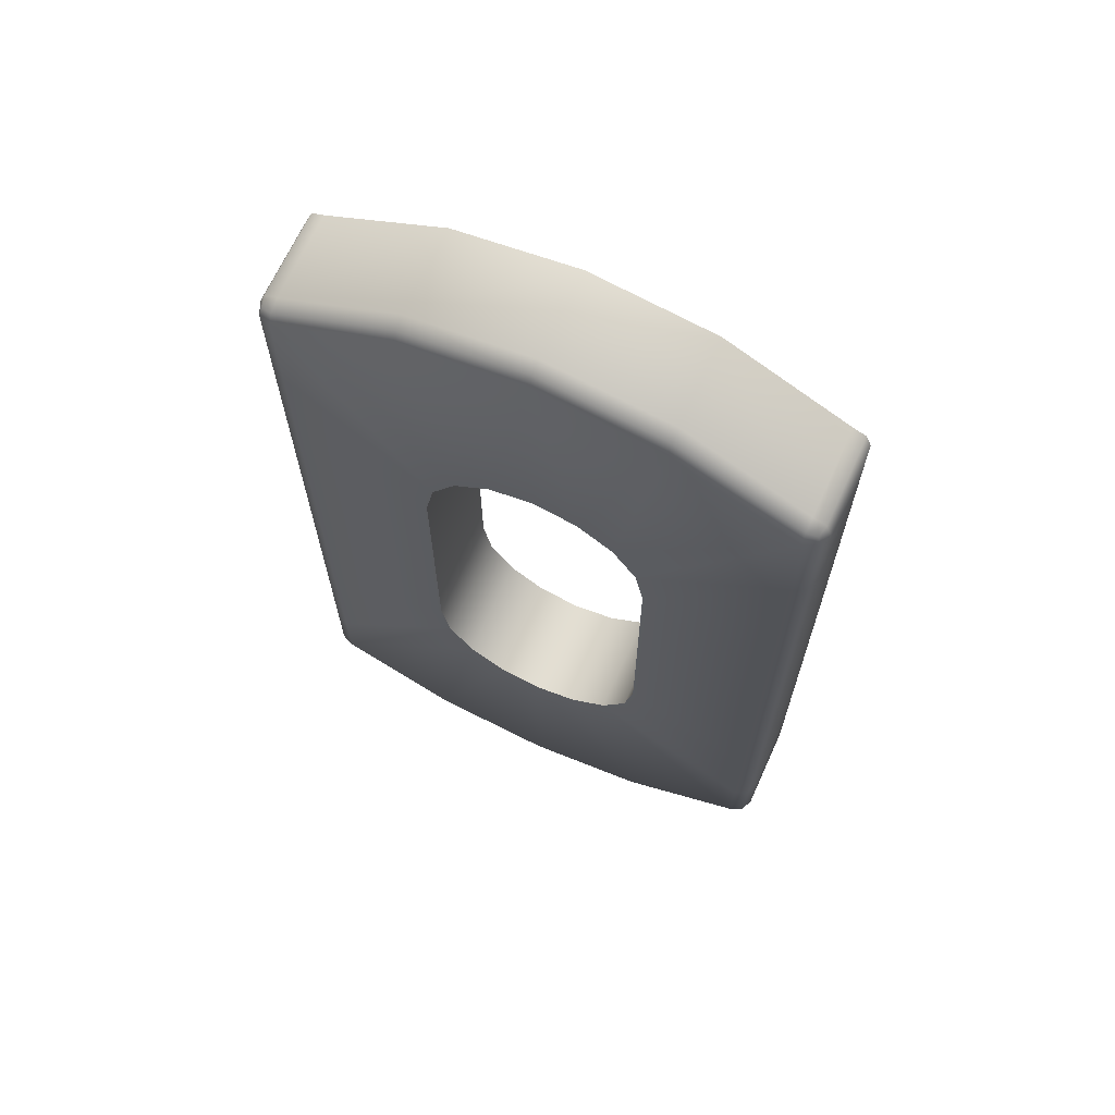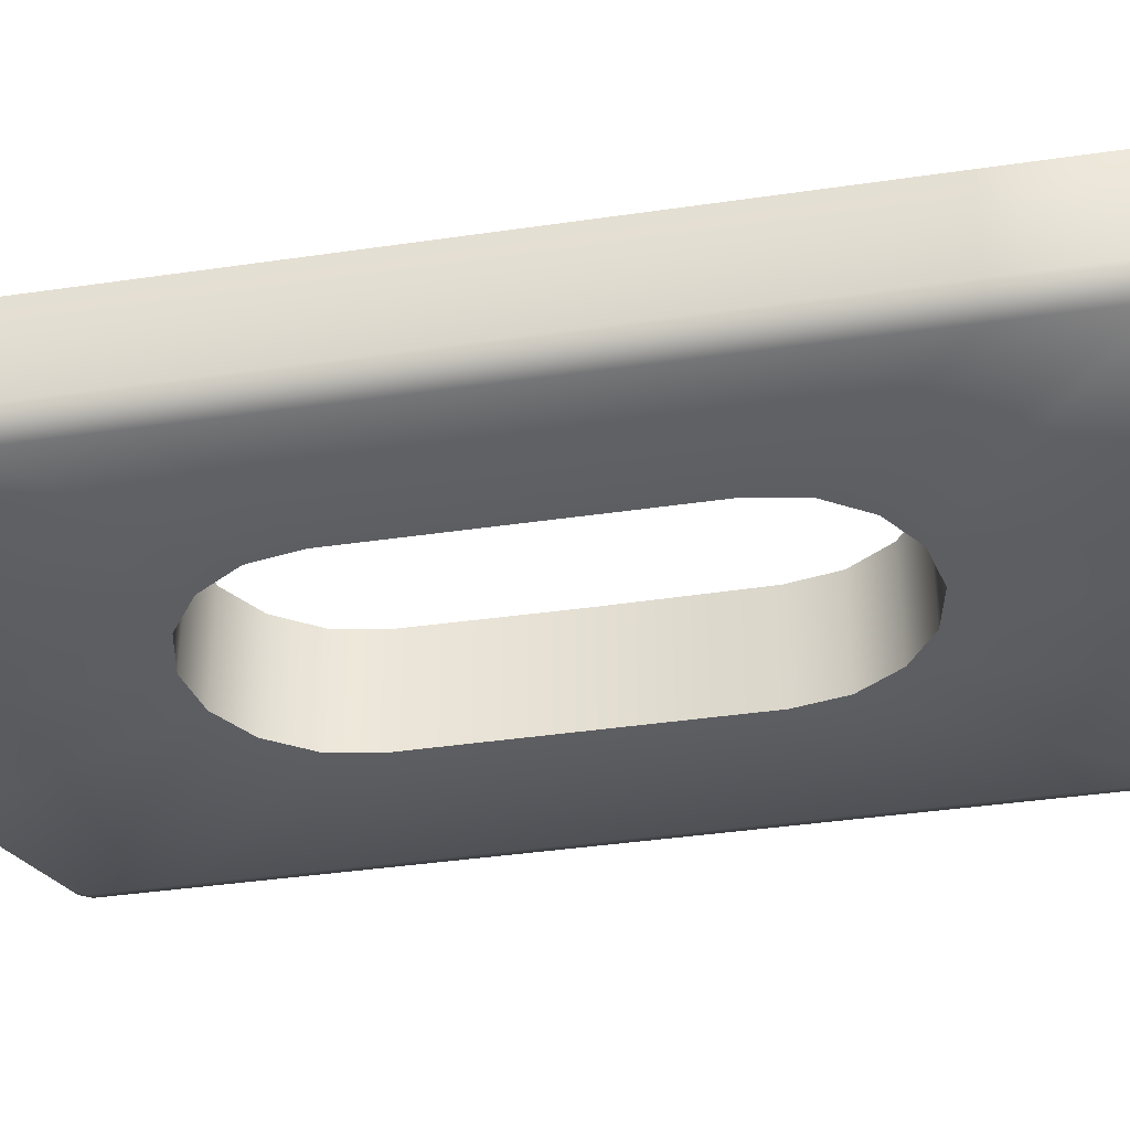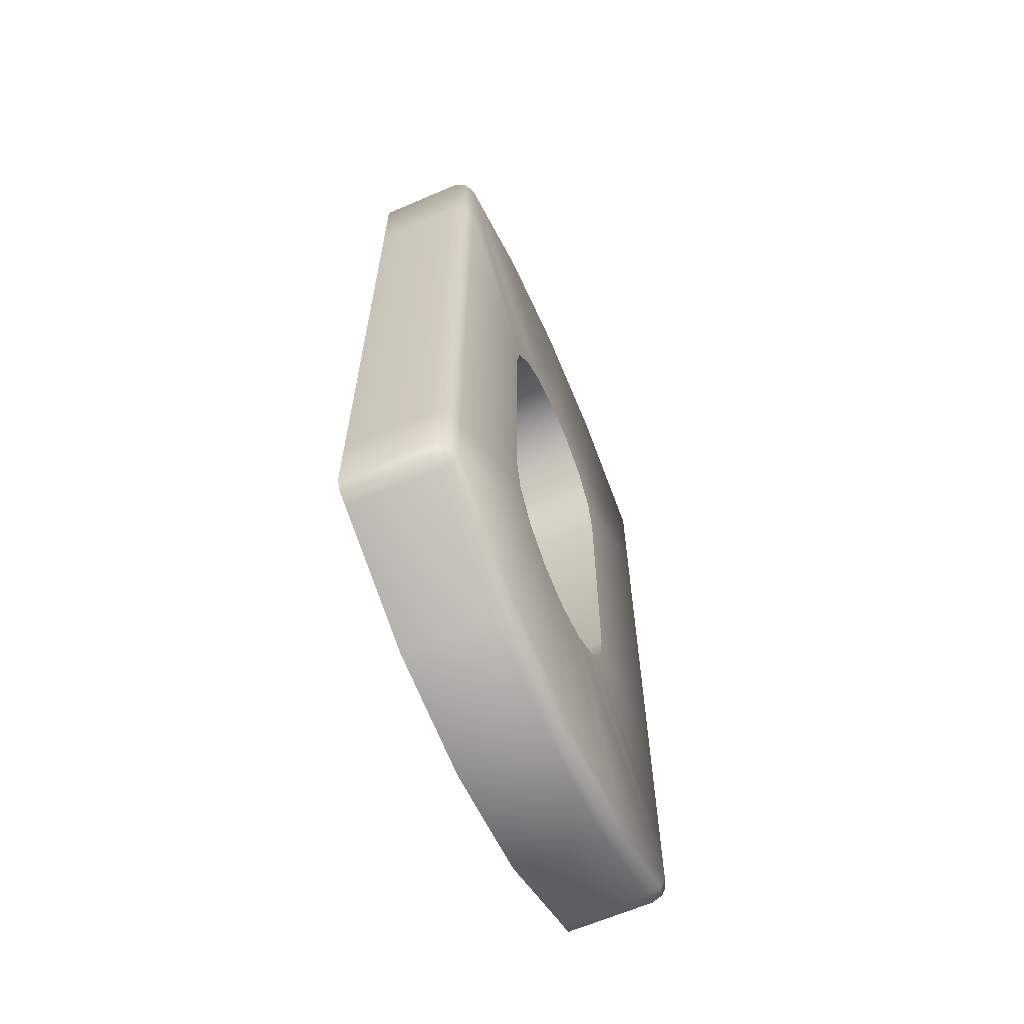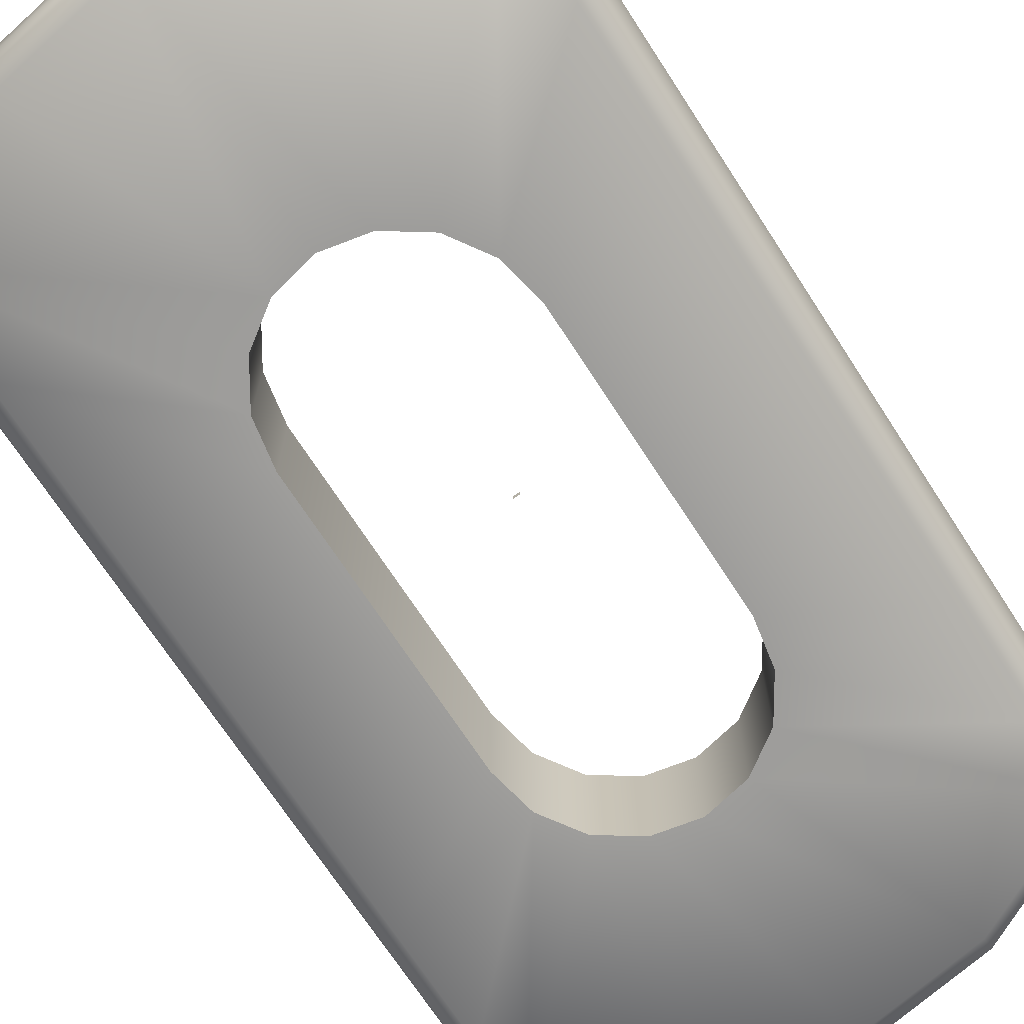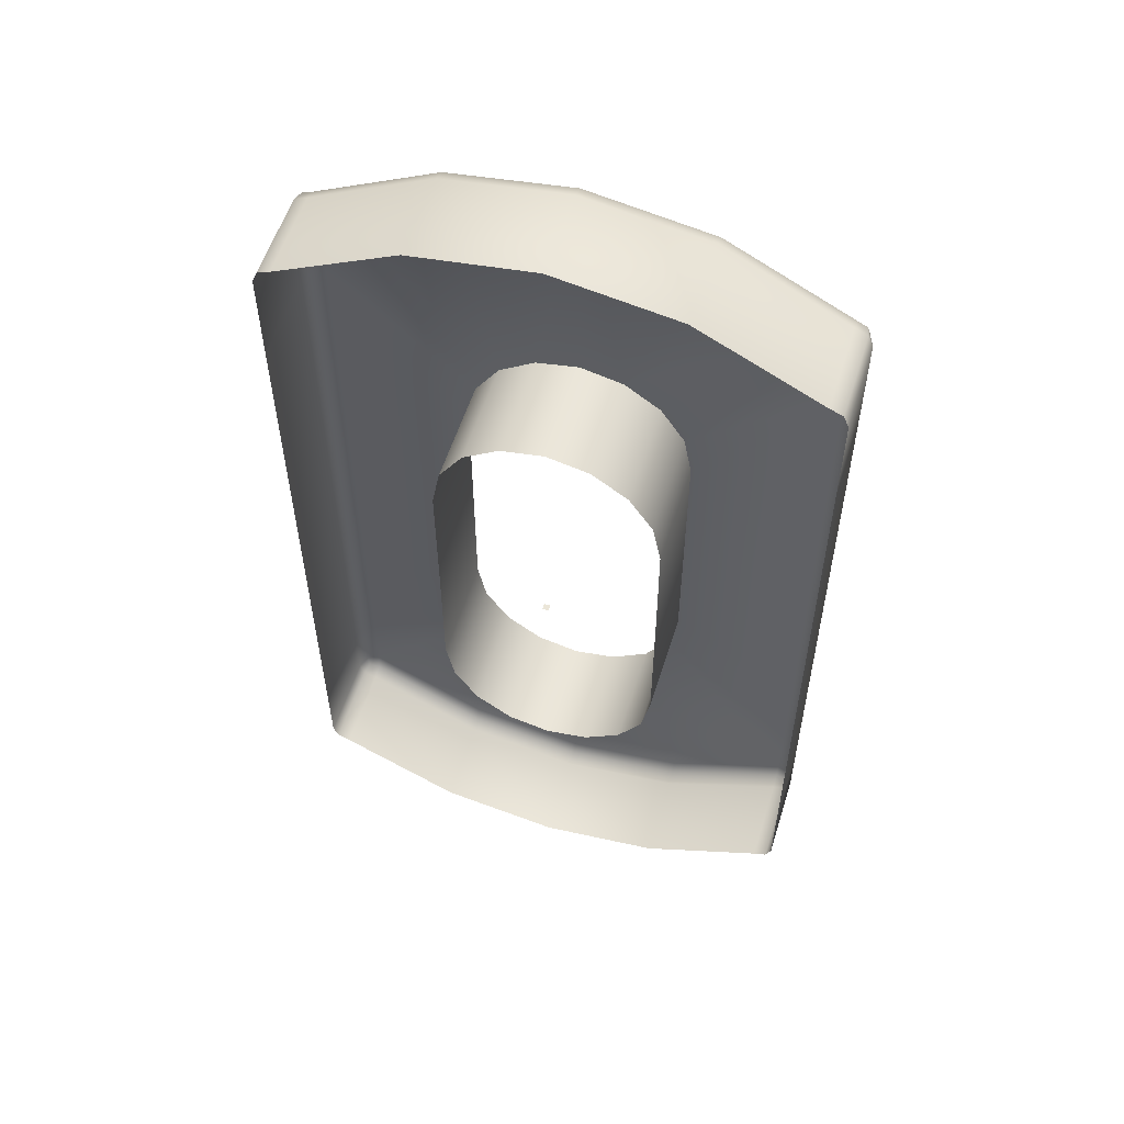
<metadata>
{"format":"obj","ext":"obj","renderer":"f3d","projection":"perspective","resolution":1024,"background":"white","views":[{"elev":67.7,"azim":24.5,"up":"+Z"},{"elev":-38.7,"azim":-79.5,"up":"+Y"},{"elev":-64.5,"azim":-66.6,"up":"+Z"},{"elev":-70.5,"azim":33.0,"up":"+Y"},{"elev":56.7,"azim":-162.6,"up":"+Z"}]}
</metadata>
<code>
o MeshLightSwitch_9_0_GeomSubset_0
v 0.0005 0.01094 -0.0024
v -0.0005 0.01094 -0.0024
v 0.0005 0.01194 -0.0024
v -0.0005 0.01194 -0.0024
v 0.0005 0.01094 -0.0024
v -0.0005 0.01094 -0.0024
v 0.0005 0.01194 -0.0024
v -0.0005 0.01194 -0.0024
v 0.0005 0.01094 -0.0024
v -0.0005 0.01094 -0.0024
v 0.0005 0.01194 -0.0024
v -0.0005 0.01194 -0.0024
v 0.04171 -0.002951 -0.06784
v 0.0396 -0.002951 -0.06871
v 0.0396 -0.005062 -0.06784
v 0.0396 -0.005937 -0.06572
v 0.04171 -0.005062 -0.06572
v 0.04258 -0.002951 -0.06572
v -0.04171 -0.002951 -0.06784
v -0.04258 -0.002951 -0.06572
v -0.04171 -0.005062 -0.06572
v -0.0396 -0.005937 -0.06572
v -0.0396 -0.005062 -0.06784
v -0.0396 -0.002951 -0.06871
v 0.04171 -0.002951 0.0649
v 0.04258 -0.002951 0.06278
v 0.04171 -0.005062 0.06278
v 0.0396 -0.005937 0.06278
v 0.0396 -0.005062 0.0649
v 0.0396 -0.002951 0.06577
v -0.04171 -0.002951 0.0649
v -0.0396 -0.002951 0.06577
v -0.0396 -0.005062 0.0649
v -0.0396 -0.005937 0.06278
v -0.04171 -0.005062 0.06278
v -0.04258 -0.002951 0.06278
v 0.04258 0.01144 0.06278
v 0.04171 0.01144 0.0649
v 0.0396 0.01144 0.06577
v -0.0396 0.01144 0.06577
v -0.04171 0.01144 0.0649
v -0.04258 0.01144 0.06278
v 0.0396 0.01144 -0.06871
v 0.04171 0.01144 -0.06784
v 0.04258 0.01144 -0.06572
v -0.04258 0.01144 -0.06572
v -0.04171 0.01144 -0.06784
v -0.0396 0.01144 -0.06871
v 0.04132 -0.004674 -0.06745
v -0.04132 -0.004674 -0.06745
v 0.04132 -0.004674 0.06451
v -0.04132 -0.004674 0.06451
v -0.01289 -0.0058 -0.03809
v 0.01289 -0.0058 -0.03809
v -0.01289 -0.0058 0.03327
v 0.01289 -0.0058 0.03327
v 2.8e-05 -0.0058 0.03883
v 0 -0.005937 0.07613
v 0 -0.005062 0.07824
v 0 -0.002951 0.07911
v 0 0.01144 0.07911
v 0 -0.0058 -0.04362
v 0 -0.005937 -0.0789
v 0 -0.005062 -0.08101
v 0 -0.002951 -0.08188
v 0 0.01144 -0.08188
v -0.004067 -0.006493 -0.05467
v -0.002348 -0.006493 -0.05295
v 0.002348 -0.006493 -0.05295
v 0.004067 -0.006493 -0.05467
v 0.004696 -0.006493 -0.05702
v 0.004067 -0.006493 -0.05936
v 0.002348 -0.006493 -0.06108
v -0.002348 -0.006493 -0.06108
v -0.004067 -0.006493 -0.05936
v -0.004696 -0.006493 -0.05702
v -0.003757 -0.006901 -0.05485
v -0.002169 -0.006901 -0.05326
v 0.002169 -0.006901 -0.05326
v 0.003757 -0.006901 -0.05485
v 0.004338 -0.006901 -0.05702
v 0.003757 -0.006901 -0.05919
v 0.002169 -0.006901 -0.06077
v -0.002169 -0.006901 -0.06077
v -0.003757 -0.006901 -0.05919
v -0.004338 -0.006901 -0.05702
v -0.002876 -0.00723 -0.05536
v -0.00166 -0.00723 -0.05414
v 0.00166 -0.00723 -0.05414
v 0.002876 -0.00723 -0.05536
v 0.003321 -0.00723 -0.05702
v 0.002876 -0.00723 -0.05868
v 0.00166 -0.00723 -0.05989
v -0.00166 -0.00723 -0.05989
v -0.002876 -0.00723 -0.05868
v -0.003321 -0.00723 -0.05702
v -0.001556 -0.007448 -0.05612
v -0.000899 -0.007448 -0.05546
v 0.000899 -0.007448 -0.05546
v 0.001556 -0.007448 -0.05612
v 0.001797 -0.007448 -0.05702
v 0.001556 -0.007448 -0.05792
v 0.000899 -0.007448 -0.05857
v -0.000899 -0.007448 -0.05857
v -0.001556 -0.007448 -0.05792
v -0.001797 -0.007448 -0.05702
v 0.00027 -0.006493 -0.05239
v -0.00027 -0.006493 -0.05239
v -0.00027 -0.006901 -0.05275
v 0.00027 -0.006901 -0.05275
v -0.00027 -0.006493 -0.06164
v 0.00027 -0.006493 -0.06164
v 0.00027 -0.006901 -0.06128
v -0.00027 -0.006901 -0.06128
v -0.00027 -0.00723 -0.05377
v 0.00027 -0.00723 -0.05377
v 0.00027 -0.00723 -0.06026
v -0.00027 -0.00723 -0.06026
v -0.00027 -0.007448 -0.05529
v 0.00027 -0.007448 -0.05529
v 0.00027 -0.007448 -0.05874
v -0.00027 -0.007448 -0.05874
v 0.00027 -0.007515 -0.05702
v -0.00027 -0.007515 -0.05702
v -0.00027 -0.006493 -0.05265
v 0.00027 -0.006493 -0.05265
v 0.00027 -0.006617 -0.05293
v -0.00027 -0.006617 -0.05293
v 0.00027 -0.006891 -0.05385
v -0.00027 -0.006891 -0.05385
v 0.00027 -0.006493 -0.06138
v -0.00027 -0.006493 -0.06138
v -0.00027 -0.006617 -0.0611
v 0.00027 -0.006617 -0.0611
v -0.00027 -0.006891 -0.06019
v 0.00027 -0.006891 -0.06019
v 0.00027 -0.007103 -0.05532
v -0.00027 -0.007103 -0.05532
v -0.00027 -0.007103 -0.05871
v 0.00027 -0.007103 -0.05871
v 0.00027 -0.007166 -0.05702
v -0.00027 -0.007166 -0.05702
v -0.004067 -0.005922 -0.05467
v -0.002348 -0.005922 -0.05295
v -0.00027 -0.005922 -0.05239
v 0.002348 -0.005922 -0.05295
v 0.004067 -0.005922 -0.05467
v 0.004696 -0.005922 -0.05702
v 0.004067 -0.005922 -0.05936
v 0.002348 -0.005922 -0.06108
v 0.00027 -0.005922 -0.06164
v -0.002348 -0.005922 -0.06108
v -0.004067 -0.005922 -0.05936
v -0.004696 -0.005922 -0.05702
v 0.00027 -0.005922 -0.05239
v -0.00027 -0.005922 -0.06164
v -0.00027 -0.005922 -0.05265
v 0.00027 -0.005922 -0.05265
v 0.00027 -0.005922 -0.06138
v -0.00027 -0.005922 -0.06138
v -0.004067 -0.006493 0.05504
v -0.002348 -0.006493 0.05676
v 0.002348 -0.006493 0.05676
v 0.004067 -0.006493 0.05504
v 0.004696 -0.006493 0.05269
v 0.004067 -0.006493 0.05034
v 0.002348 -0.006493 0.04862
v -0.002348 -0.006493 0.04862
v -0.004067 -0.006493 0.05034
v -0.004696 -0.006493 0.05269
v -0.003757 -0.006901 0.05486
v -0.002169 -0.006901 0.05645
v 0.002169 -0.006901 0.05645
v 0.003757 -0.006901 0.05486
v 0.004338 -0.006901 0.05269
v 0.003757 -0.006901 0.05052
v 0.002169 -0.006901 0.04893
v -0.002169 -0.006901 0.04893
v -0.003757 -0.006901 0.05052
v -0.004338 -0.006901 0.05269
v -0.002876 -0.00723 0.05435
v -0.00166 -0.00723 0.05557
v 0.00166 -0.00723 0.05557
v 0.002876 -0.00723 0.05435
v 0.003321 -0.00723 0.05269
v 0.002876 -0.00723 0.05103
v 0.00166 -0.00723 0.04981
v -0.00166 -0.00723 0.04981
v -0.002876 -0.00723 0.05103
v -0.003321 -0.00723 0.05269
v -0.001556 -0.007448 0.05359
v -0.000899 -0.007448 0.05425
v 0.000899 -0.007448 0.05425
v 0.001556 -0.007448 0.05359
v 0.001797 -0.007448 0.05269
v 0.001556 -0.007448 0.05179
v 0.000899 -0.007448 0.05113
v -0.000899 -0.007448 0.05113
v -0.001556 -0.007448 0.05179
v -0.001797 -0.007448 0.05269
v 0.00027 -0.006493 0.05731
v -0.00027 -0.006493 0.05731
v -0.00027 -0.006901 0.05696
v 0.00027 -0.006901 0.05696
v -0.00027 -0.006493 0.04807
v 0.00027 -0.006493 0.04807
v 0.00027 -0.006901 0.04843
v -0.00027 -0.006901 0.04843
v -0.00027 -0.00723 0.05594
v 0.00027 -0.00723 0.05594
v 0.00027 -0.00723 0.04944
v -0.00027 -0.00723 0.04944
v -0.00027 -0.007448 0.05442
v 0.00027 -0.007448 0.05442
v 0.00027 -0.007448 0.05097
v -0.00027 -0.007448 0.05097
v 0.00027 -0.007515 0.05269
v -0.00027 -0.007515 0.05269
v -0.00027 -0.006493 0.05706
v 0.00027 -0.006493 0.05706
v 0.00027 -0.006617 0.05678
v -0.00027 -0.006617 0.05678
v 0.00027 -0.006891 0.05586
v -0.00027 -0.006891 0.05586
v 0.00027 -0.006493 0.04832
v -0.00027 -0.006493 0.04832
v -0.00027 -0.006617 0.04861
v 0.00027 -0.006617 0.04861
v -0.00027 -0.006891 0.04952
v 0.00027 -0.006891 0.04952
v 0.00027 -0.007103 0.05438
v -0.00027 -0.007103 0.05438
v -0.00027 -0.007103 0.051
v 0.00027 -0.007103 0.051
v 0.00027 -0.007166 0.05269
v -0.00027 -0.007166 0.05269
v -0.004067 -0.005922 0.05504
v -0.002348 -0.005922 0.05676
v -0.00027 -0.005922 0.05731
v 0.002348 -0.005922 0.05676
v 0.004067 -0.005922 0.05504
v 0.004696 -0.005922 0.05269
v 0.004067 -0.005922 0.05034
v 0.002348 -0.005922 0.04862
v 0.00027 -0.005922 0.04807
v -0.002348 -0.005922 0.04862
v -0.004067 -0.005922 0.05034
v -0.004696 -0.005922 0.05269
v 0.00027 -0.005922 0.05731
v -0.00027 -0.005922 0.04807
v -0.00027 -0.005922 0.05706
v 0.00027 -0.005922 0.05706
v 0.00027 -0.005922 0.04832
v -0.00027 -0.005922 0.04832
v -0.01289 0.01144 -0.03809
v -0.006976 0.01144 -0.04218
v 0 0.01144 -0.04362
v 0.006977 0.01144 -0.04218
v 0.01289 0.01144 -0.03809
v 0.01684 0.01144 -0.03197
v 0.01823 0.01144 -0.02471
v -0.01823 0.01144 -0.02471
v -0.01684 0.01144 -0.03197
v 0.01823 0.0113 -0.0024
v -0.01823 0.0113 -0.0024
v -0.006976 -0.0058 -0.04218
v 0.006976 -0.0058 -0.04218
v 0.01684 -0.0058 -0.03197
v 0.01823 -0.0058 -0.02476
v -0.01823 -0.0058 -0.02476
v -0.01684 -0.0058 -0.03197
v 0.01823 -0.0058 -0.0024
v -0.01823 -0.0058 -0.0024
v -0.01289 0.01144 0.03327
v -0.006976 0.01144 0.03736
v 0 0.01144 0.0388
v 0.006977 0.01144 0.03736
v 0.01289 0.01144 0.03327
v 0.01684 0.01144 0.02716
v 0.01823 0.01144 0.0199
v -0.01823 0.01144 0.0199
v -0.01684 0.01144 0.02716
v -0.006976 -0.0058 0.03736
v 0.006976 -0.0058 0.03736
v 0.01684 -0.0058 0.02716
v 0.01823 -0.0058 0.01995
v -0.01823 -0.0058 0.01995
v -0.01684 -0.0058 0.02716
v 0.0396 -0.005937 -0.0024
v 0.04171 -0.005062 -0.0024
v 0.04258 -0.002951 -0.0024
v 0.04258 0.01144 -0.0024
v -0.04258 0.01144 -0.0024
v -0.04258 -0.002951 -0.0024
v -0.04171 -0.005062 -0.0024
v -0.0396 -0.005937 -0.0024
v -0.04258 0.01144 0.04655
v -0.04258 -0.002951 0.04655
v -0.04171 -0.005062 0.04655
v -0.0396 -0.005937 0.04655
v -0.04258 0.01144 0.03071
v -0.04258 -0.002951 0.03071
v -0.04171 -0.005062 0.03071
v -0.0396 -0.005937 0.03071
v 0.0396 -0.005937 0.04655
v 0.04171 -0.005062 0.04655
v 0.04258 -0.002951 0.04655
v 0.04258 0.01144 0.04655
v 0.04258 0.01144 0.03071
v 0.04258 -0.002951 0.03071
v 0.04171 -0.005062 0.03071
v 0.0396 -0.005937 0.03071
v 0.0198 -0.005937 0.07299
v 0.0198 -0.005062 0.0751
v 0.0198 -0.002951 0.07597
v 0.0198 0.01144 0.07597
v -0.0198 0.01144 0.07597
v -0.0198 -0.002951 0.07597
v -0.0198 -0.005062 0.0751
v -0.0198 -0.005937 0.07299
v -0.0396 -0.005937 -0.03717
v -0.04171 -0.005062 -0.03717
v -0.04258 -0.002951 -0.03717
v -0.04258 0.01144 -0.03717
v -0.04258 0.01144 -0.05456
v -0.04258 -0.002951 -0.05456
v -0.04171 -0.005062 -0.05456
v -0.0396 -0.005937 -0.05456
v 0.0396 -0.005937 -0.03717
v 0.04171 -0.005062 -0.03717
v 0.04258 -0.002951 -0.03717
v 0.04258 0.01144 -0.03717
v 0.0396 -0.005937 -0.05456
v 0.04171 -0.005062 -0.05456
v 0.04258 -0.002951 -0.05456
v 0.04258 0.01144 -0.05456
v -0.0198 -0.005937 -0.0758
v -0.0198 -0.005062 -0.07791
v -0.0198 -0.002951 -0.07879
v -0.0198 0.01144 -0.07879
v 0.0198 -0.005937 -0.0758
v 0.0198 -0.005062 -0.07791
v 0.0198 -0.002951 -0.07879
v 0.0198 0.01144 -0.07879
f 1 2 4 3
f 14 13 44 43
f 13 18 45 44
f 337 338 23 22
f 338 339 24 23
f 18 17 334 335
f 17 16 333 334
f 20 19 47 46
f 19 24 48 47
f 321 322 295 296
f 322 323 294 295
f 26 25 38 37
f 25 30 39 38
f 30 29 314 315
f 29 28 313 314
f 32 31 41 40
f 31 36 42 41
f 30 315 316 39
f 339 340 48 24
f 323 324 293 294
f 45 18 335 336
f 17 18 13 49
f 13 14 15 49
f 15 16 17 49
f 23 24 19 50
f 19 20 21 50
f 21 22 23 50
f 29 30 25 51
f 25 26 27 51
f 27 28 29 51
f 35 36 31 52
f 31 32 33 52
f 33 34 35 52
f 337 22 53 266
f 321 296 273 270
f 313 28 56 284
f 333 16 54 268
f 34 320 283 55
f 319 320 34 33
f 318 319 33 32
f 317 318 32 40
f 341 63 62 267
f 341 342 64 63
f 342 343 65 64
f 343 344 66 65
f 272 269 261 264
f 270 273 265 262
f 266 53 255 256
f 62 266 256 257
f 267 62 257 258
f 54 267 258 259
f 268 54 259 260
f 269 268 260 261
f 271 270 262 263
f 53 271 263 255
f 272 264 280 286
f 287 281 265 273
f 283 275 274 55
f 57 276 275 283
f 284 277 276 57
f 56 278 277 284
f 285 279 278 56
f 286 280 279 285
f 288 282 281 287
f 55 274 282 288
f 305 312 286 285
f 311 312 305 306
f 310 311 306 307
f 309 310 307 308
f 294 293 301 302
f 295 294 302 303
f 296 295 303 304
f 273 296 304 287
f 298 297 42 36
f 299 298 36 35
f 300 299 35 34
f 288 300 34 55
f 302 301 297 298
f 303 302 298 299
f 304 303 299 300
f 287 304 300 288
f 28 305 285 56
f 306 305 28 27
f 307 306 27 26
f 308 307 26 37
f 292 291 310 309
f 291 290 311 310
f 290 289 312 311
f 286 312 289 272
f 58 313 284 57
f 314 313 58 59
f 315 314 59 60
f 316 315 60 61
f 61 60 318 317
f 60 59 319 318
f 59 58 320 319
f 283 320 58 57
f 22 328 271 53
f 22 21 327 328
f 21 20 326 327
f 20 46 325 326
f 326 325 324 323
f 327 326 323 322
f 328 327 322 321
f 271 328 321 270
f 289 329 269 272
f 330 329 289 290
f 331 330 290 291
f 332 331 291 292
f 329 333 268 269
f 334 333 329 330
f 335 334 330 331
f 336 335 331 332
f 63 337 266 62
f 63 64 338 337
f 64 65 339 338
f 65 66 340 339
f 16 341 267 54
f 16 15 342 341
f 15 14 343 342
f 14 43 344 343

</code>
